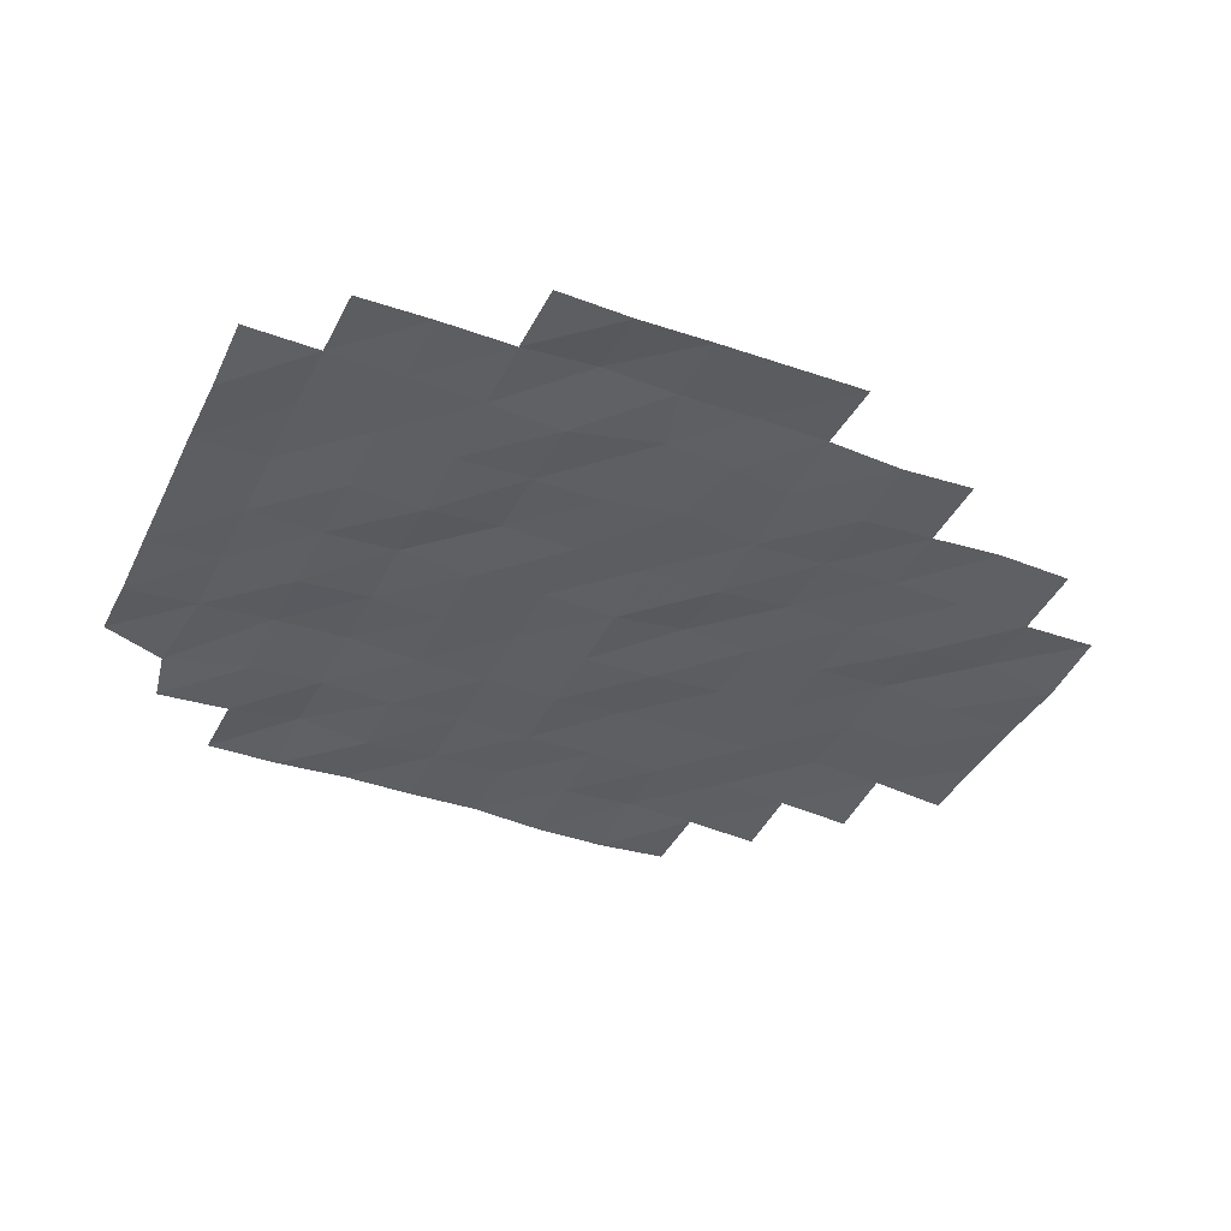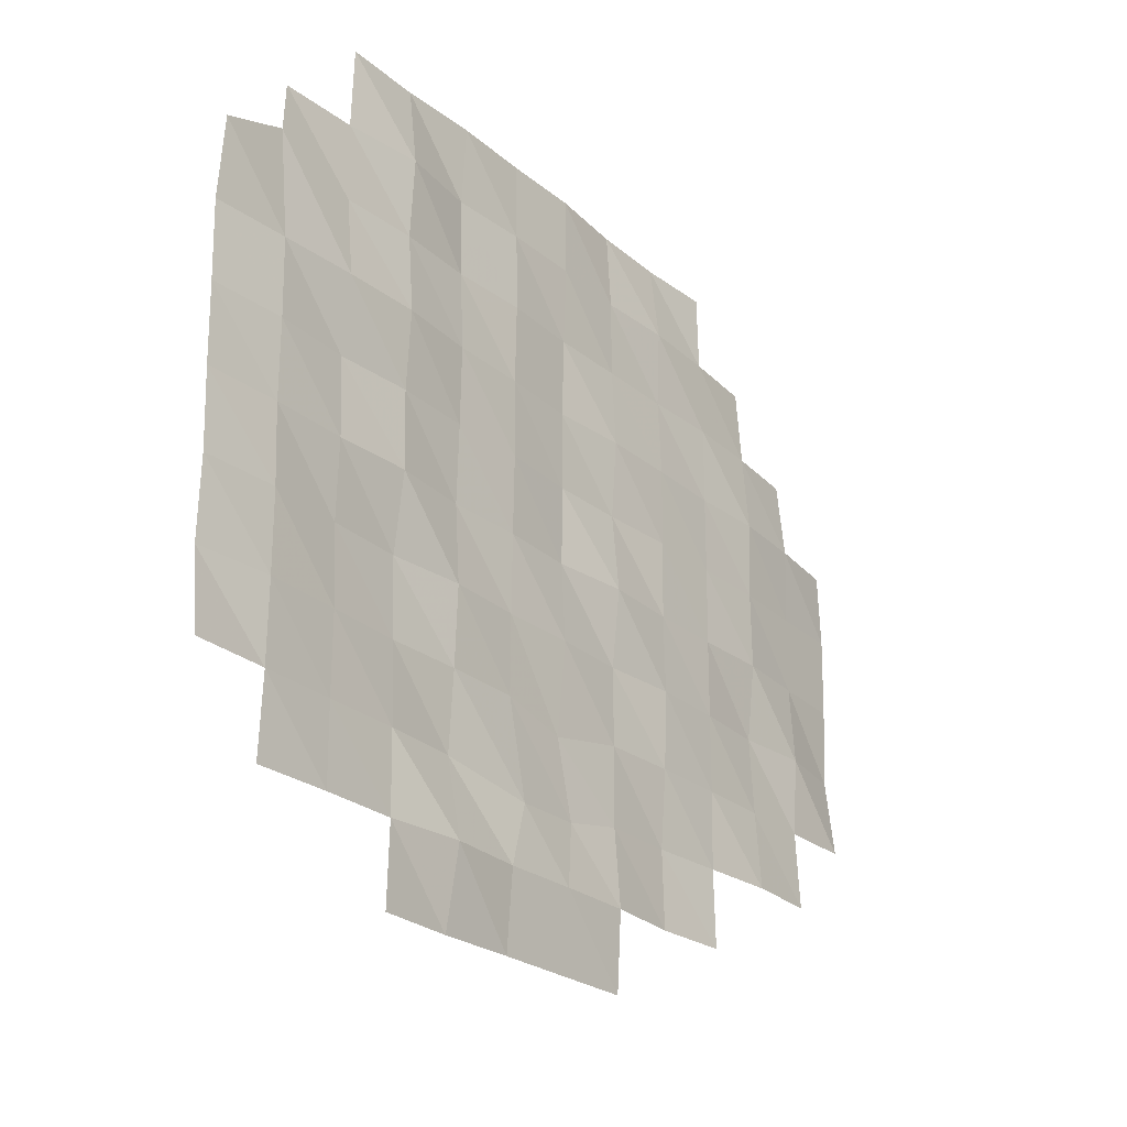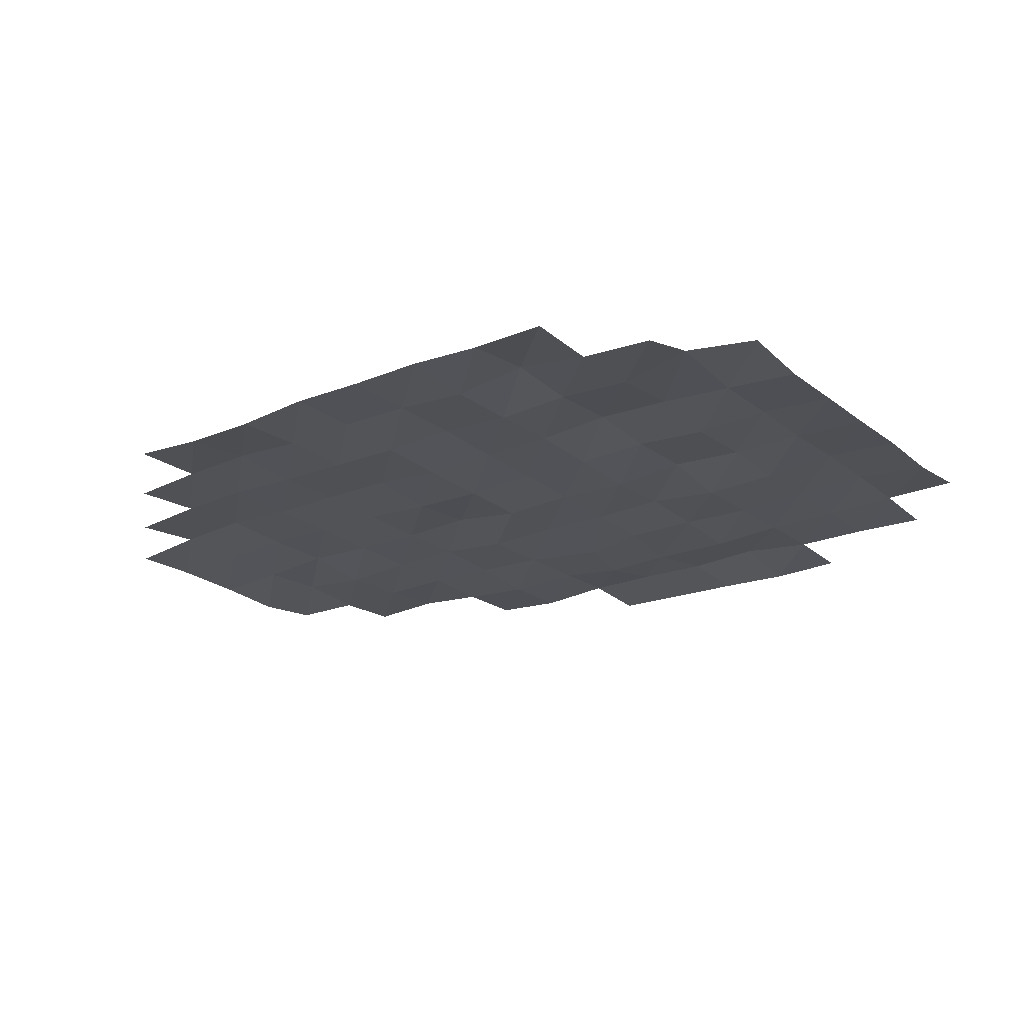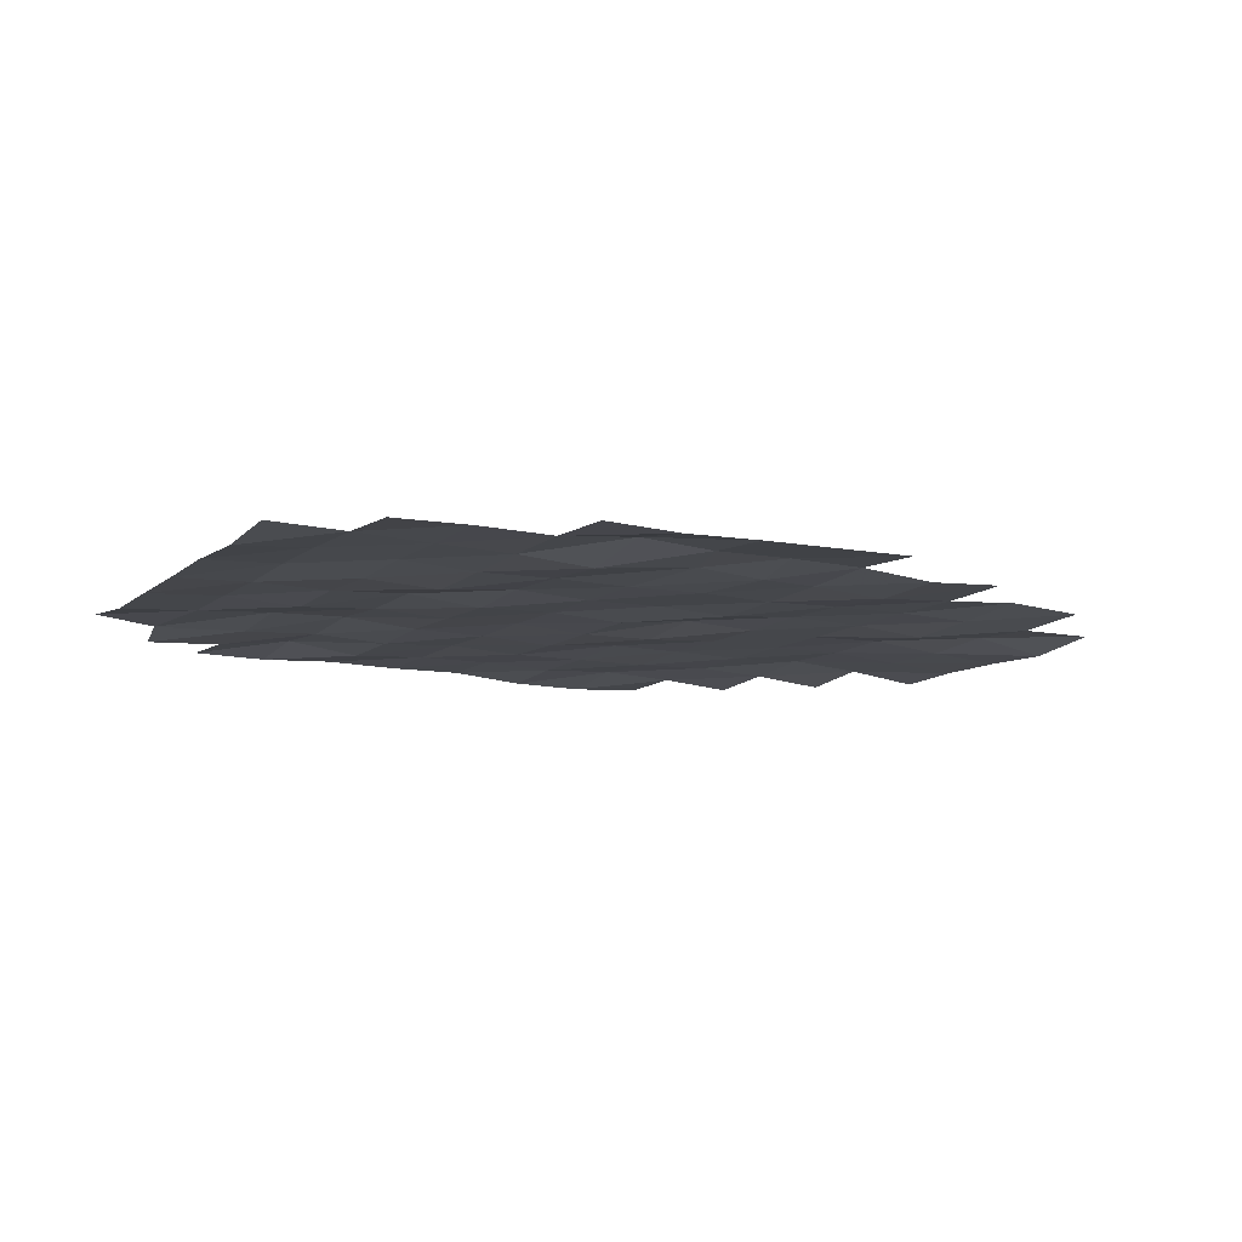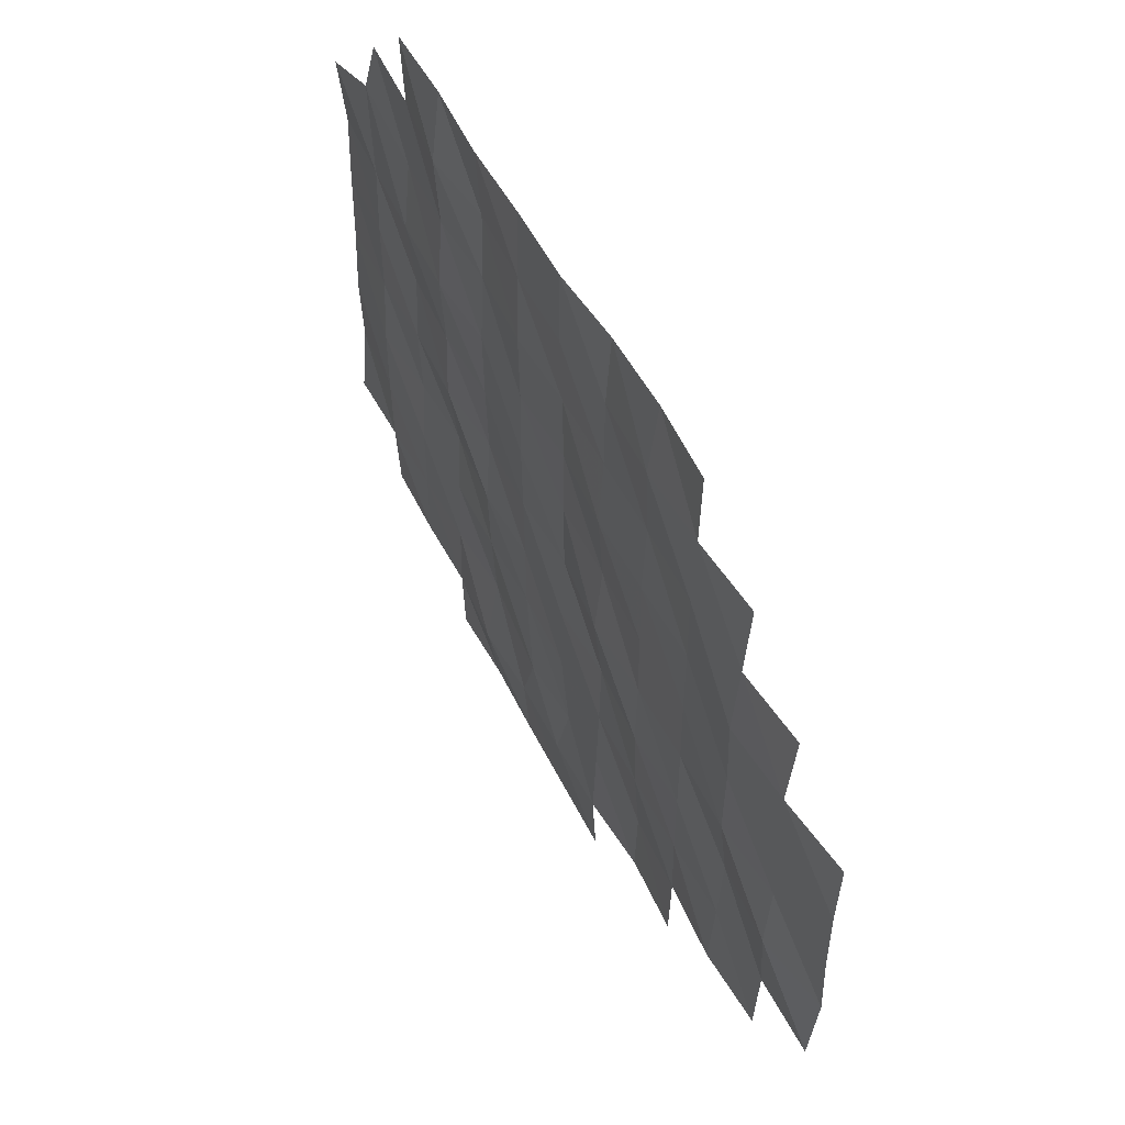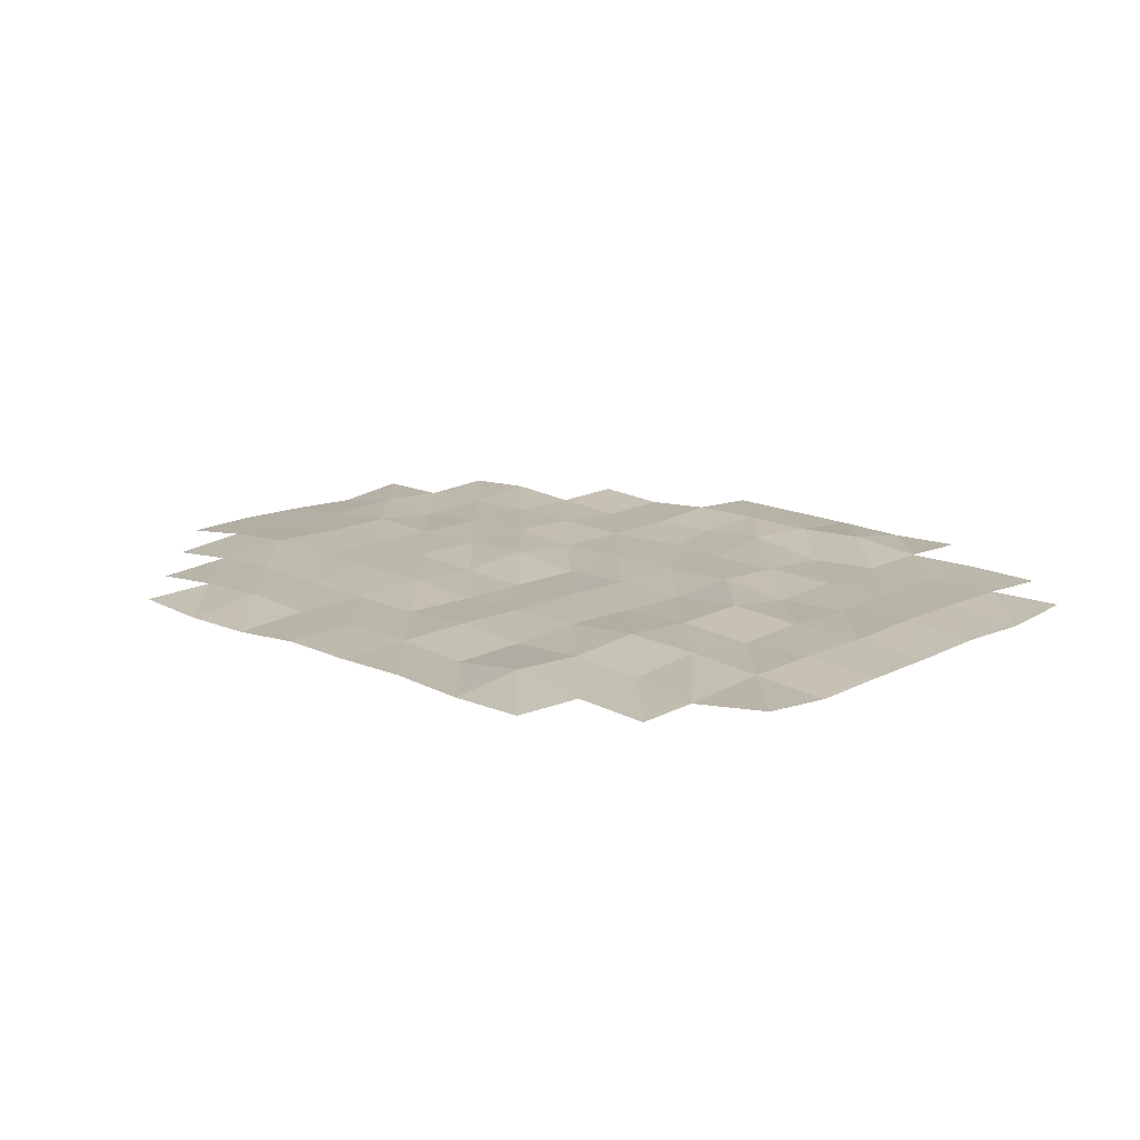
<metadata>
{"format":"obj","ext":"obj","renderer":"f3d","projection":"perspective","resolution":1024,"background":"white","views":[{"elev":-38.5,"azim":155.8,"up":"+Y"},{"elev":-24.8,"azim":126.7,"up":"+Z"},{"elev":-21.4,"azim":35.6,"up":"+Y"},{"elev":-10.5,"azim":151.0,"up":"+Y"},{"elev":53.7,"azim":-117.0,"up":"+Z"},{"elev":14.8,"azim":44.0,"up":"+Y"}]}
</metadata>
<code>
g Water
v 0.1258 0.09739 -0.2671
v 0.07733 0.09588 -0.2671
v 0.02885 0.09735 -0.2671
v -0.01962 0.09808 -0.2671
v -0.0681 0.09888 -0.2671
v 0.2228 0.09798 -0.2186
v 0.1743 0.09921 -0.2186
v 0.1258 0.09879 -0.2186
v 0.07672 0.1036 -0.2183
v 0.02885 0.1009 -0.2186
v -0.01962 0.1017 -0.2186
v -0.0681 0.1014 -0.2186
v -0.1166 0.09771 -0.2186
v -0.165 0.1006 -0.2186
v 0.2712 0.1009 -0.1701
v 0.2228 0.1002 -0.1701
v 0.1743 0.09895 -0.1701
v 0.1258 0.09815 -0.1701
v 0.07733 0.09518 -0.1701
v 0.01743 0.0998 -0.1804
v -0.02738 0.09747 -0.1788
v -0.0666 0.09875 -0.171
v -0.1166 0.0964 -0.1701
v -0.165 0.09949 -0.1701
v -0.2135 0.1029 -0.1701
v -0.262 0.1002 -0.1701
v 0.2712 0.09678 -0.1216
v 0.2228 0.1009 -0.1216
v 0.1743 0.09926 -0.1216
v 0.1258 0.097 -0.1216
v 0.07733 0.09819 -0.1216
v 0.02882 0.09791 -0.1217
v -0.0159 0.09681 -0.1317
v -0.06776 0.09807 -0.1217
v -0.1166 0.09977 -0.1216
v -0.165 0.1002 -0.1216
v -0.2135 0.09933 -0.1216
v -0.262 0.0977 -0.1216
v -0.3105 0.09792 -0.1216
v 0.2712 0.09838 -0.07317
v 0.2228 0.1009 -0.07317
v 0.1743 0.09718 -0.07317
v 0.1258 0.09531 -0.07317
v 0.07733 0.1001 -0.07317
v 0.02885 0.09823 -0.07317
v -0.01962 0.09914 -0.07317
v -0.06831 0.09732 -0.07303
v -0.1166 0.1013 -0.07317
v -0.165 0.1002 -0.07317
v -0.2135 0.09667 -0.07317
v -0.262 0.1006 -0.07317
v -0.3105 0.09234 -0.07317
v 0.2712 0.09697 -0.0247
v 0.2228 0.09902 -0.0247
v 0.1743 0.09878 -0.0247
v 0.1258 0.1014 -0.0247
v 0.07733 0.09725 -0.0247
v 0.02885 0.09892 -0.0247
v -0.01962 0.09676 -0.0247
v -0.0681 0.1024 -0.0247
v -0.1166 0.1004 -0.0247
v -0.165 0.1002 -0.0247
v -0.2135 0.1017 -0.0247
v -0.262 0.09748 -0.0247
v -0.3105 0.09421 -0.0247
v 0.2712 0.09625 0.02378
v 0.2228 0.09933 0.02378
v 0.1743 0.09709 0.02378
v 0.1258 0.1003 0.02378
v 0.07733 0.09873 0.02378
v 0.02885 0.09975 0.02378
v -0.01962 0.09708 0.02378
v -0.0681 0.09794 0.02378
v -0.1166 0.1008 0.02378
v -0.165 0.1005 0.02378
v -0.2135 0.101 0.02378
v -0.262 0.09794 0.02378
v -0.3107 0.09486 0.02502
v 0.2712 0.09514 0.07225
v 0.2228 0.09849 0.07225
v 0.1743 0.1016 0.07225
v 0.1258 0.1032 0.07225
v 0.07733 0.09961 0.07225
v 0.02885 0.09937 0.07225
v -0.01962 0.09713 0.07225
v -0.0681 0.1012 0.07225
v -0.1166 0.1011 0.07225
v -0.165 0.1004 0.07225
v -0.2135 0.1024 0.07225
v -0.262 0.09897 0.07225
v -0.3105 0.09328 0.07224
v 0.2712 0.09951 0.1207
v 0.2288 0.09808 0.1363
v 0.1743 0.09732 0.1207
v 0.1258 0.09989 0.1207
v 0.07733 0.09761 0.1207
v 0.02885 0.1004 0.1207
v -0.01962 0.09821 0.1207
v -0.0681 0.09867 0.1207
v -0.1166 0.09894 0.1207
v -0.165 0.1006 0.1207
v -0.2135 0.09853 0.1207
v -0.262 0.0941 0.1207
v 0.2228 0.09379 0.1692
v 0.1743 0.09627 0.1692
v 0.1258 0.1027 0.1692
v 0.07733 0.09678 0.1692
v 0.02885 0.09967 0.1692
v -0.01962 0.1 0.1692
v -0.0681 0.09844 0.1692
v -0.1166 0.1008 0.1692
v -0.165 0.09881 0.1692
v -0.2135 0.09497 0.1692
v 0.1743 0.09799 0.2177
v 0.1258 0.09731 0.2177
v 0.07733 0.09974 0.2177
v 0.02885 0.09893 0.2177
v -0.01962 0.09954 0.2177
v -0.0681 0.09557 0.2177
v -0.1166 0.095 0.2177
v -0.165 0.09781 0.2177
f 112 121 120 111
f 31 44 43 30
f 45 58 57 44
f 46 59 58 45
f 47 60 59 46
f 36 49 48 35
f 14 24 23 13
f 12 22 21 11
f 32 45 44 31
f 54 67 66 53
f 55 68 67 54
f 56 69 68 55
f 57 70 69 56
f 58 71 70 57
f 59 72 71 58
f 60 73 72 59
f 61 74 73 60
f 62 75 74 61
f 63 76 75 62
f 64 77 76 63
f 65 78 77 64
f 106 115 114 105
f 2 9 8 1
f 3 10 9 2
f 4 11 10 3
f 5 12 11 4
f 107 116 115 106
f 48 61 60 47
f 49 62 61 48
f 37 50 49 36
f 50 63 62 49
f 67 80 79 66
f 68 81 80 67
f 69 82 81 68
f 70 83 82 69
f 71 84 83 70
f 72 85 84 71
f 73 86 85 72
f 74 87 86 73
f 75 88 87 74
f 76 89 88 75
f 77 90 89 76
f 78 91 90 77
f 51 64 63 50
f 52 65 64 51
f 16 28 27 15
f 38 51 50 37
f 39 52 51 38
f 17 29 28 16
f 18 30 29 17
f 19 31 30 18
f 33 46 45 32
f 34 47 46 33
f 80 93 92 79
f 81 94 93 80
f 82 95 94 81
f 83 96 95 82
f 84 97 96 83
f 85 98 97 84
f 86 99 98 85
f 87 100 99 86
f 88 101 100 87
f 89 102 101 88
f 90 103 102 89
f 108 117 116 107
f 20 32 31 19
f 28 41 40 27
f 29 42 41 28
f 21 33 32 20
f 10 20 19 9
f 22 34 33 21
f 23 35 34 22
f 24 36 35 23
f 25 37 36 24
f 26 38 37 25
f 109 118 117 108
f 94 105 104 93
f 95 106 105 94
f 96 107 106 95
f 97 108 107 96
f 98 109 108 97
f 99 110 109 98
f 100 111 110 99
f 101 112 111 100
f 102 113 112 101
f 110 119 118 109
f 13 23 22 12
f 11 21 20 10
f 30 43 42 29
f 9 19 18 8
f 111 120 119 110
f 7 17 16 6
f 8 18 17 7
f 41 54 53 40
f 42 55 54 41
f 43 56 55 42
f 44 57 56 43
f 35 48 47 34

</code>
